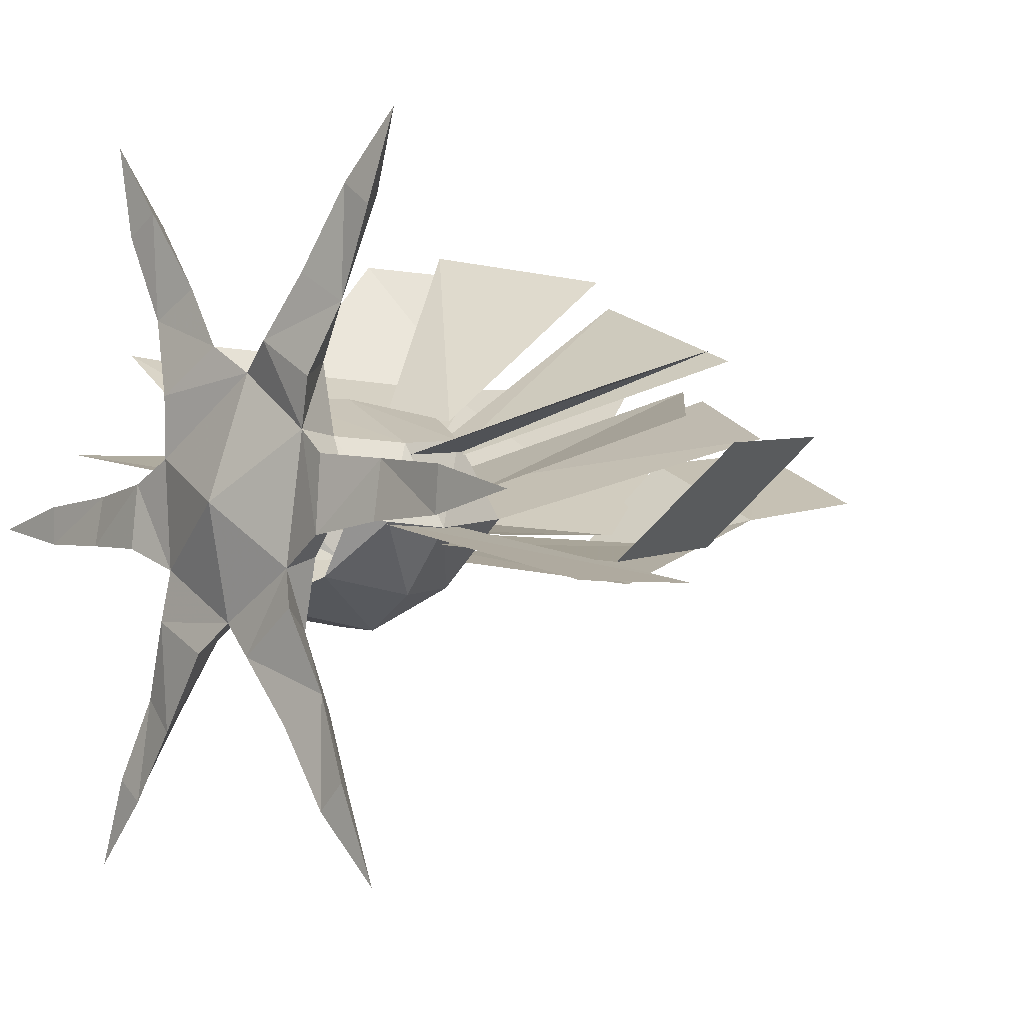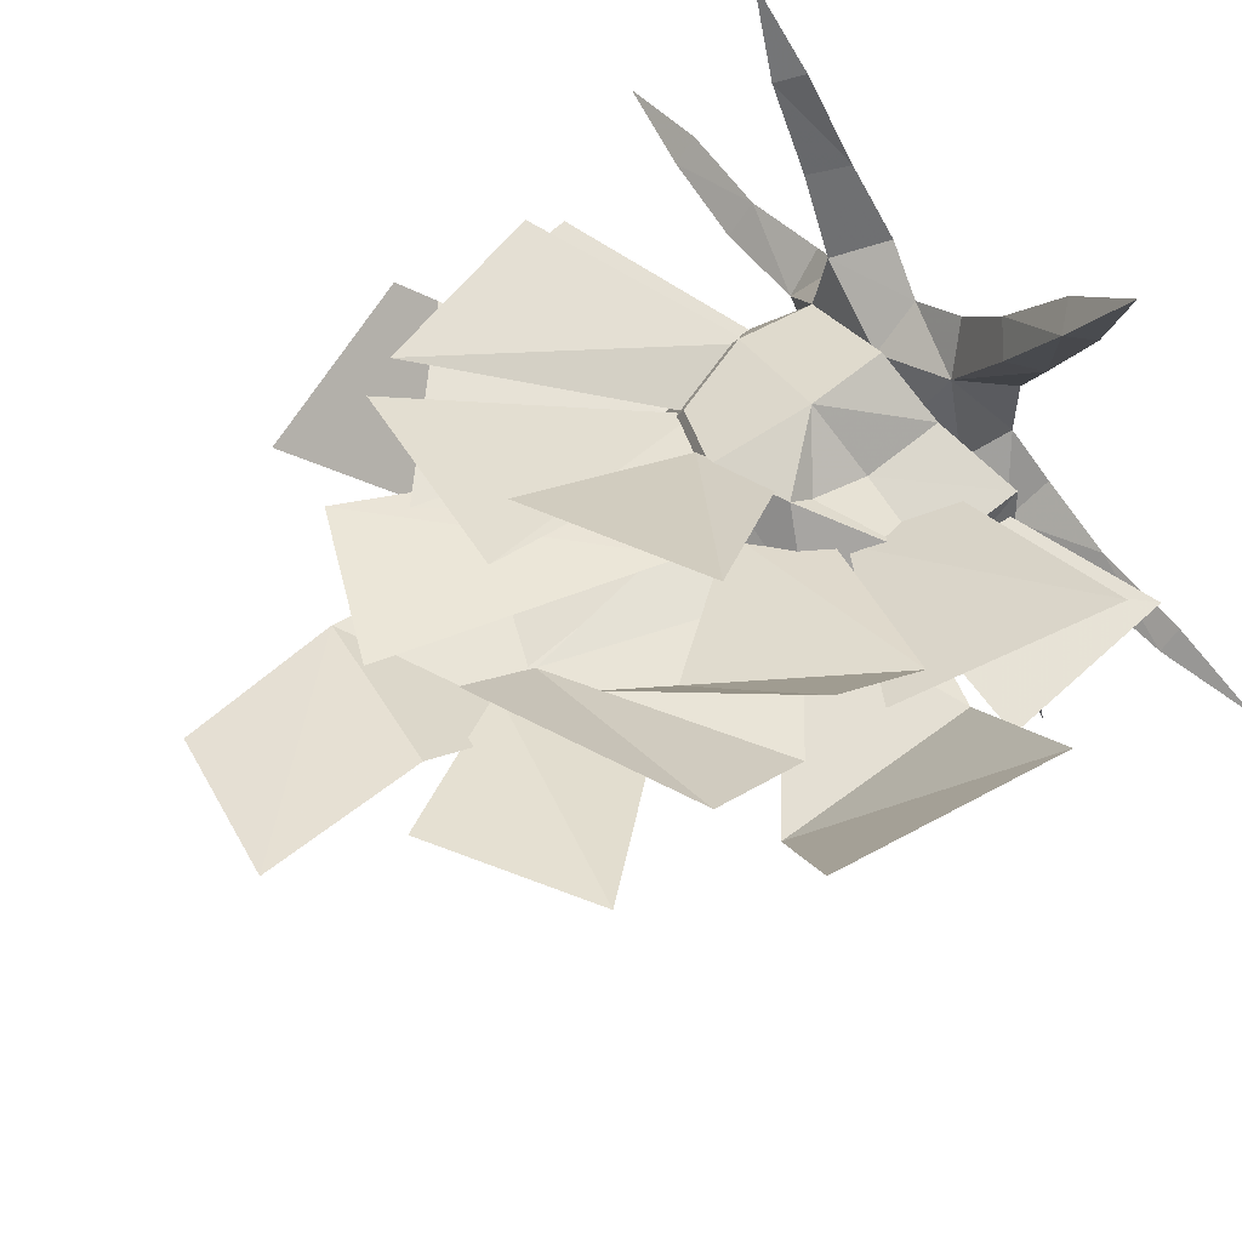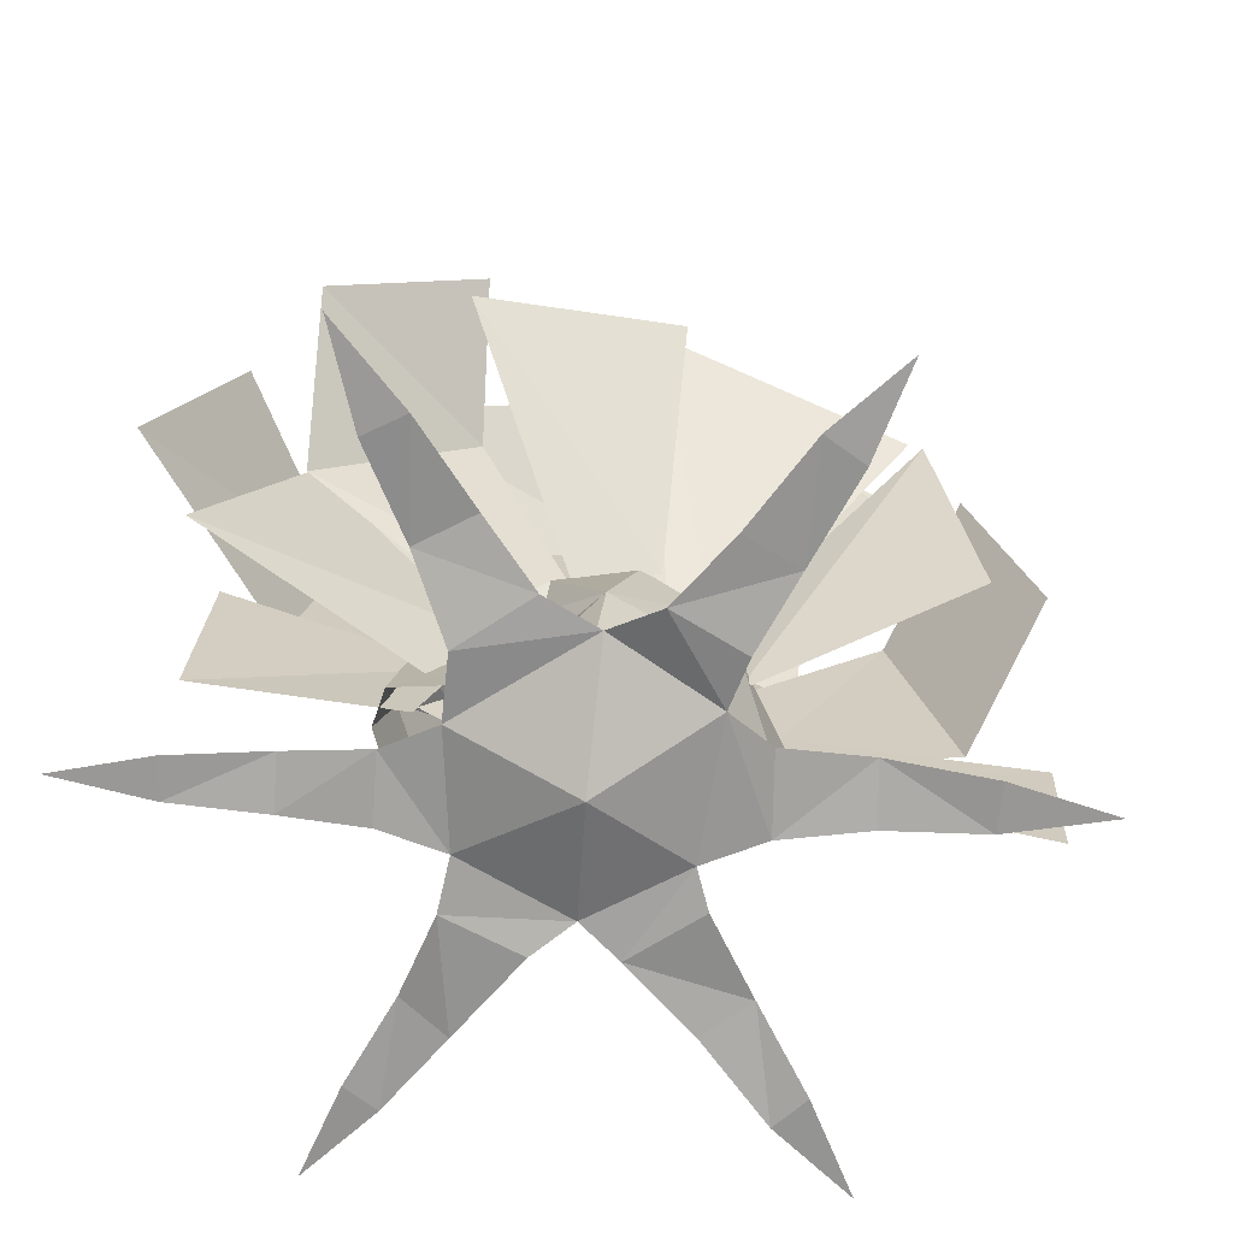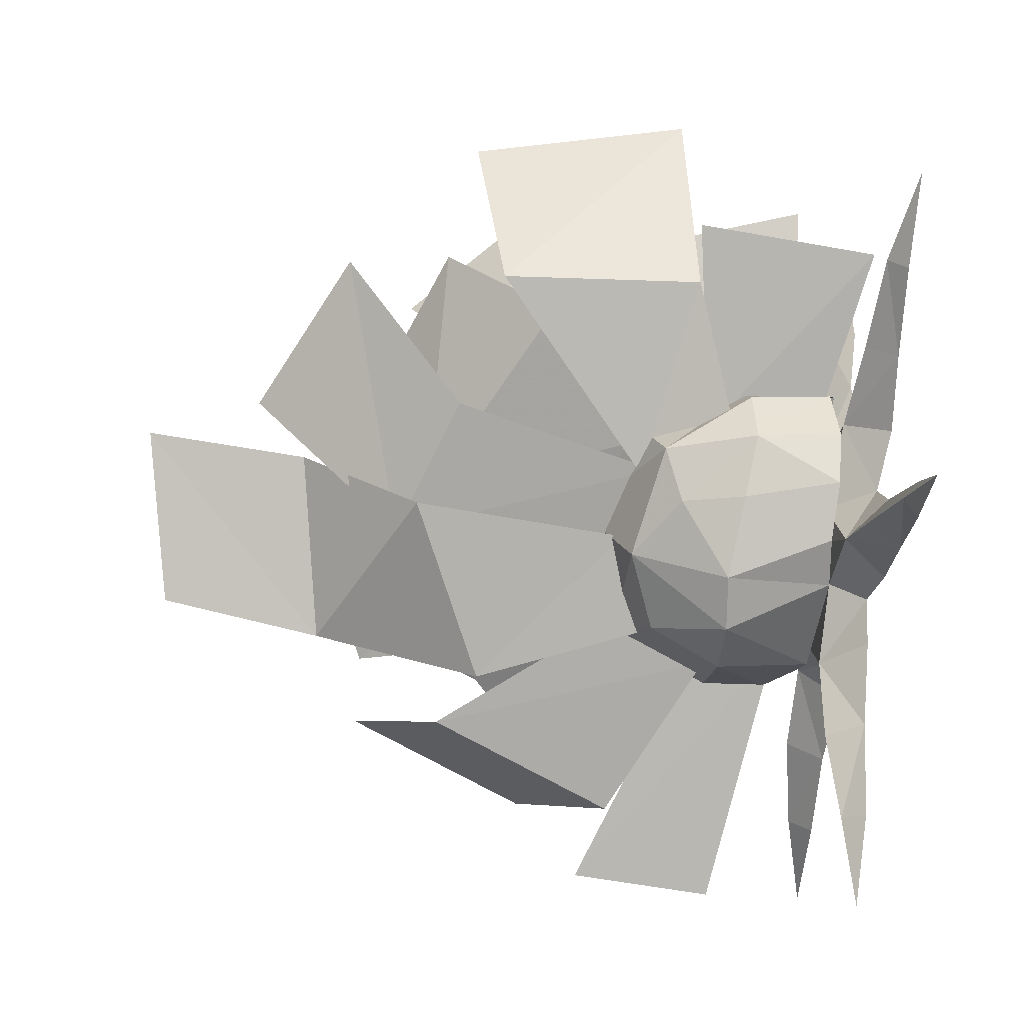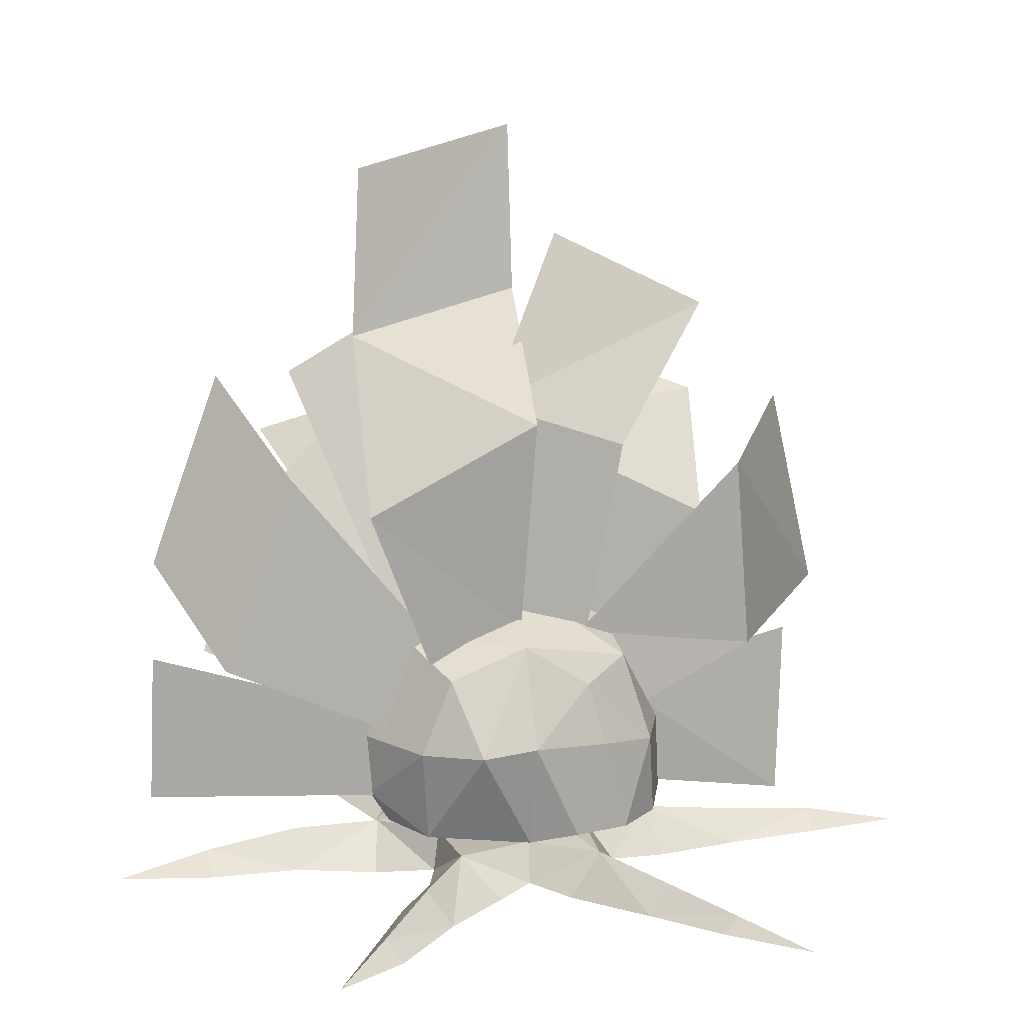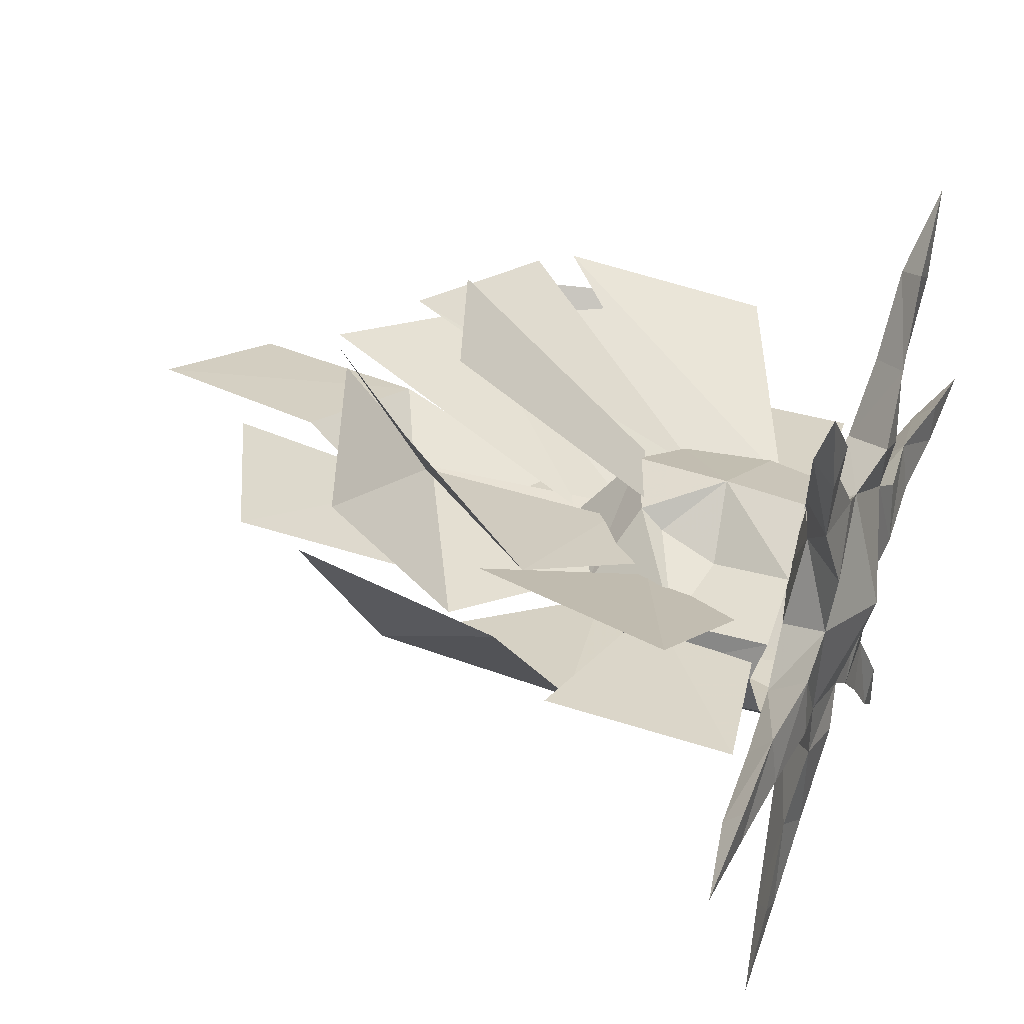
<metadata>
{"format":"obj","ext":"obj","renderer":"f3d","projection":"perspective","resolution":1024,"background":"white","views":[{"elev":-3.3,"azim":-131.4,"up":"+Y"},{"elev":65.6,"azim":49.2,"up":"+Y"},{"elev":19.9,"azim":-174.8,"up":"+Y"},{"elev":-68.1,"azim":82.9,"up":"+Y"},{"elev":13.3,"azim":-9.9,"up":"+Z"},{"elev":40.4,"azim":111.9,"up":"+Y"}]}
</metadata>
<code>
g Foliage_shanhu
v 14.26 -12.51 22.74
v 18.06 -11.13 7.617
v 9.165 -14.71 7.888
v 11.56 -10.86 32.65
v 1.747 -17.58 24.01
v 1.073 -10.71 39.52
v 17.3 6.219 39.7
v 18.52 -5.849 36.08
v 0.67 6.367 47.47
v 23.04 -7.082 21.55
v 1.151 -14.37 6.903
v -23.93 -2.141 12.78
v -15.32 -10.31 7.434
v -20.77 -1.582 7.652
v -24.51 -2.701 23.09
v -16.46 -12.8 22.54
v -7.159 -18.21 23.03
v -11.44 -11.39 34.48
v -18.23 -0.5472 39.7
v 7.373 16.07 34.28
v -4.087 16.39 38.85
v -1.048 18.75 22.81
v 17.3 6.219 39.7
v 0.67 6.367 47.47
v -18.69 10.46 20.23
v -23.93 -2.141 12.78
v -15.82 11.01 8.686
v -24.51 -2.701 23.09
v -14.63 11.88 34.28
v -18.23 -0.5472 39.7
v -14.25 -9.139 1.138
v -23.52 -4.565 -0.4481
v -22.38 2.238 6.329
v -13.15 -7.245 7.303
v -16.99 0.05371 7.643
v -17.76 11.49 1.256
v -23.52 -4.565 -0.4481
v -14.25 -9.139 1.138
v -23.7 7.496 0.1579
v -17.76 11.49 1.256
v -23.7 7.496 0.1579
v -1.065 1.163 -3.905
v -15.82 11.01 8.686
v -17.76 11.49 1.256
v -2.731 21.22 1.901
v -14.25 -9.139 1.138
v 0.5629 -17.2 0.9284
v -36.3 6.073 1.548
v -36.33 -3.046 0.2648
v -36.3 6.073 1.548
v -36.38 1.543 6.055
v -51.28 0.8262 3.347
v -51.42 4.33 -0.3501
v -36.33 -3.046 0.2648
v -50.63 -2.771 -0.2352
v -50.63 -2.771 -0.2352
v -51.42 4.33 -0.3501
v -66.11 0.1252 -0.6489
v -66.11 0.1252 -0.6489
v -10.49 25.27 -0.6513
v -2.731 21.22 1.901
v -15.45 22.19 6.908
v -2.067 16.17 9.595
v -15.82 11.01 8.686
v -10.49 25.27 -0.6513
v -20.69 19.09 0.03214
v -17.76 11.49 1.256
v -20.69 19.09 0.03214
v -26.76 29.7 1.647
v -19.1 34.71 0.02545
v -26.76 29.7 1.647
v -22.98 32.96 5.33
v -31.34 45.07 4.559
v -33.98 43.03 0.8447
v -19.1 34.71 0.02545
v -28.44 46.9 0.8164
v -33.98 43.03 0.8447
v -28.44 46.9 0.8164
v -39.37 56.59 1.304
v -39.37 56.59 1.304
v -5.02 -22.34 0.4531
v -15.94 -15.07 0.364
v -15.94 -15.07 0.364
v -14.25 -9.139 1.138
v -11.1 -18.56 6.961
v -13.15 -7.245 7.303
v 1.008 -13.56 6.795
v -21.86 -27.78 2.016
v -14.54 -32.56 0.6174
v -21.86 -27.78 2.016
v -18.32 -30.43 6.124
v -26.52 -42.66 3.562
v -28.92 -40.39 0.3017
v -24.04 -44.8 0.2927
v -28.92 -40.39 0.3017
v -34.84 -55.05 1.261
v -34.84 -55.05 1.261
v 9.307 20.2 6.278
v -2.731 21.22 1.901
v 4.935 25.96 0.9809
v -2.067 16.17 9.595
v 7.006 11.54 9.258
v 11.98 35.82 1.573
v 16.39 33.95 5.414
v 23.08 47.35 3.419
v 19.8 48.63 -0.7444
v 29.77 60.69 -0.7055
v 25.76 -4.99 -0.364
v 16.39 -8.69 0.8974
v 24.07 0.09518 6.723
v 11.17 -5.782 8.256
v 14.69 6.226 7.641
v 25.19 5.402 0.2557
v 17.02 8.998 0.1599
v 16.39 -8.69 0.8974
v 25.76 -4.99 -0.364
v 17.02 8.998 0.1599
v 25.19 5.402 0.2557
v -2.731 21.22 1.901
v 17.02 8.998 0.1599
v 15.87 18.96 -0.874
v 0.5629 -17.2 0.9284
v 16.39 -8.69 0.8974
v 18.21 -16.82 0.4348
v 38.38 -4.12 0.6784
v 37.95 4.04 1.823
v 37.95 4.04 1.823
v 37.98 -0.02189 5.512
v 53.01 -0.1047 4.662
v 53.01 3.013 1.502
v 38.38 -4.12 0.6784
v 53.03 -3.304 1.557
v 68.06 -0.1665 1.712
v 53.01 3.013 1.502
v 53.03 -3.304 1.557
v 68.06 -0.1665 1.712
v 17.02 8.998 0.1599
v 15.87 18.96 -0.874
v 14.69 6.226 7.641
v 6.731 -21.91 -0.2411
v 0.5629 -17.2 0.9284
v 11.73 -19.87 6.703
v 8.595 -13.58 7.676
v 11.17 -5.782 8.256
v 6.731 -21.91 -0.2411
v 16.39 -8.69 0.8974
v 1.008 -13.56 6.795
v 18.21 -16.82 0.4348
v 16.99 -34.26 0.8451
v 23.7 -29.21 2.056
v 23.7 -29.21 2.056
v 20.23 -31.59 5.295
v 28.86 -43.93 3.951
v 31.26 -42.29 1.679
v 16.99 -34.26 0.8451
v 26.48 -45.68 1.694
v 37.59 -56.34 2.472
v 31.26 -42.29 1.679
v 26.48 -45.68 1.694
v 37.59 -56.34 2.472
v 0.5629 -17.2 0.9284
v -5.02 -22.34 0.4531
v -14.54 -32.56 0.6174
v -24.04 -44.8 0.2927
v 4.935 25.96 0.9809
v 20.56 31.48 0.8423
v 11.98 35.82 1.573
v 20.56 31.48 0.8423
v 26.13 45.48 -0.6971
v 19.8 48.63 -0.7444
v 26.13 45.48 -0.6971
v 29.77 60.69 -0.7055
v 3.81 -5.641 75.68
v 1.398 -4.095 41.01
v -24.32 -10.59 62.33
v -14.37 -7.398 36.21
v 2.696 12.09 95.73
v -25.49 0.8115 90.09
v 2.517 15.66 122.7
v -23.78 4.744 116.8
v 19.63 1.209 70.46
v 12.66 -0.9102 36.65
v -3.367 -1.35 78.56
v -3.806 -2.271 43.43
v 36.64 18.09 91.51
v 10.47 15.07 104.4
v 35.29 9.513 56.38
v 15.12 6.733 38.52
v 0.3169 7.016 74.3
v -2.25 6.74 46.29
v 37.04 26.77 74.94
v 2.248 25.6 88.5
v 43.53 7.167 33.24
v 11.9 -1.307 39.14
v 40.89 6.138 65.53
v 18.22 -1.051 23.47
v 62.48 34.59 37.5
v 54.53 33.2 71.97
v 50.46 11.89 4.634
v 18.57 5.549 28.27
v 51.61 13.3 33.84
v 22.19 6.563 9.859
v -9.178 22.66 95.3
v 0.67 6.367 47.47
v -34.98 13.59 82.4
v -18.23 -0.5472 39.7
v -36.54 -4.814 67.95
v -19.64 -4.926 24.04
v -47.9 -8.22 37.15
v -13.18 -2.752 39.25
v -47.15 13.12 82.12
v -58.5 9.714 51.32
v -59.69 -11.55 40.87
v -18.35 -1.232 11.91
v -60.67 -11.62 17.7
v -23.38 -2.447 27.35
v -41.13 26.39 64.69
v -18.14 7.57 18.13
v -50.12 17.9 33.3
v -14.08 8.992 32.18
v -3.715 38.03 77.68
v -14.36 8.611 32.29
v -39.18 25.14 70.42
v -7.639 12.39 36.86
v 20.84 47.86 59.88
v -6.979 15.84 38.85
v -7.97 41.45 70.77
v 4.481 15.52 34.28
v 51.28 29.82 15.71
v 15.44 9.685 30.3
v 40.97 26.03 48.59
v 19.84 9.533 13.68
v 40.85 27.89 41.66
v 2.629 8.321 41.04
v 20.53 24.52 66.4
v 14.75 10.88 32.2
v 41.4 48.7 60.07
v 21.08 45.32 80.45
v -23.59 21.82 75.85
v -18.94 3.093 33.21
v -49.7 14.26 49.97
v -2.992 7.145 41.14
v 1.151 -14.37 6.903
v 9.343 10 21.05
v 25.07 10.85 7.153
v 24.09 9.183 23.04
v 10.12 11.45 8.352
v 7.973 13.03 30.49
v 24.09 9.183 23.04
v -0.987 17.98 9.581
v 24.09 9.183 23.04
v 26.21 2.57 22.3
v 27.25 4.693 8.989
v 24.28 -4.501 7.778
v 25.07 10.85 7.153
v -20.77 -1.582 7.652
f 2 1 3
f 5 4 6
f 4 5 1
f 8 7 9
f 8 6 4
f 10 8 4
f 4 1 10
f 5 3 1
f 3 5 11
f 13 12 14
f 16 15 12
f 6 17 5
f 16 17 18
f 9 19 6
f 18 6 19
f 18 15 16
f 15 18 19
f 16 13 17
f 21 20 22
f 24 23 21
f 20 21 23
f 26 25 27
f 26 28 25
f 22 29 21
f 29 22 25
f 21 30 24
f 30 21 29
f 25 28 29
f 30 29 28
f 32 31 33
f 33 34 35
f 37 36 38
f 36 37 39
f 33 40 41
f 36 42 38
f 33 43 40
f 34 33 31
f 43 33 35
f 42 44 45
f 47 46 42
f 48 37 49
f 37 48 39
f 50 33 41
f 33 50 51
f 52 50 53
f 50 52 51
f 33 54 32
f 54 33 51
f 52 54 51
f 54 52 55
f 57 56 58
f 52 59 55
f 48 56 57
f 56 48 49
f 59 52 53
f 61 60 62
f 63 62 64
f 65 44 66
f 44 65 45
f 67 62 68
f 64 62 67
f 62 63 61
f 69 65 66
f 65 69 70
f 62 71 68
f 71 62 72
f 71 73 74
f 73 71 72
f 75 62 60
f 62 75 72
f 75 73 72
f 73 75 76
f 78 77 79
f 69 78 70
f 78 69 77
f 80 73 76
f 74 73 80
f 81 46 47
f 46 81 82
f 84 83 85
f 85 86 84
f 86 85 87
f 88 81 89
f 81 88 82
f 90 85 83
f 85 90 91
f 92 90 93
f 90 92 91
f 95 94 96
f 88 94 95
f 94 88 89
f 97 92 93
f 99 98 100
f 101 98 99
f 98 101 102
f 98 103 100
f 103 98 104
f 103 105 106
f 105 103 104
f 105 107 106
f 109 108 110
f 111 110 112
f 114 113 115
f 115 113 116
f 117 110 118
f 120 119 121
f 42 114 115
f 119 120 42
f 112 110 117
f 110 111 109
f 123 122 42
f 122 123 124
f 113 125 116
f 125 113 126
f 110 127 118
f 127 110 128
f 127 129 130
f 129 127 128
f 131 110 108
f 110 131 128
f 131 129 128
f 129 131 132
f 133 129 132
f 135 134 136
f 126 135 125
f 135 126 134
f 129 133 130
f 98 137 138
f 139 137 98
f 141 140 142
f 143 142 144
f 122 124 145
f 144 142 146
f 142 147 141
f 142 148 146
f 124 149 145
f 149 124 150
f 142 151 148
f 151 142 152
f 151 153 154
f 153 151 152
f 155 142 140
f 142 155 152
f 155 153 152
f 153 155 156
f 157 153 156
f 159 158 160
f 150 159 149
f 159 150 158
f 153 157 154
f 162 161 85
f 87 85 161
f 85 163 162
f 163 85 91
f 163 92 164
f 92 163 91
f 92 97 164
f 165 121 119
f 139 98 102
f 166 165 167
f 165 166 121
f 168 98 138
f 98 168 104
f 105 168 169
f 168 105 104
f 171 170 172
f 166 170 171
f 170 166 167
f 107 105 169
f 174 173 175
f 175 176 174
f 173 177 178
f 178 175 173
f 178 179 180
f 179 178 177
f 147 142 143
f 182 181 183
f 183 184 182
f 183 185 186
f 185 183 181
f 188 187 189
f 189 190 188
f 189 191 192
f 191 189 187
f 194 193 195
f 193 194 196
f 195 197 198
f 197 195 193
f 200 199 201
f 199 200 202
f 204 203 205
f 205 206 204
f 208 207 209
f 207 208 210
f 209 211 212
f 211 209 207
f 214 213 215
f 213 214 216
f 218 217 219
f 217 218 220
f 222 221 223
f 221 222 224
f 226 225 227
f 225 226 228
f 230 229 231
f 229 230 232
f 234 233 235
f 233 234 236
f 235 237 238
f 237 235 233
f 240 239 241
f 239 240 242
f 18 17 6
f 17 13 243
f 17 243 5
f 245 244 246
f 247 244 245
f 244 22 248
f 248 246 244
f 249 20 23
f 20 246 248
f 248 22 20
f 250 27 25
f 25 22 250
f 244 247 22
f 250 22 247
f 9 6 8
f 7 8 251
f 10 252 8
f 252 10 253
f 10 254 253
f 10 1 2
f 10 2 254
f 252 251 8
f 251 252 255
f 252 253 255
f 16 12 13
f 256 26 27

</code>
